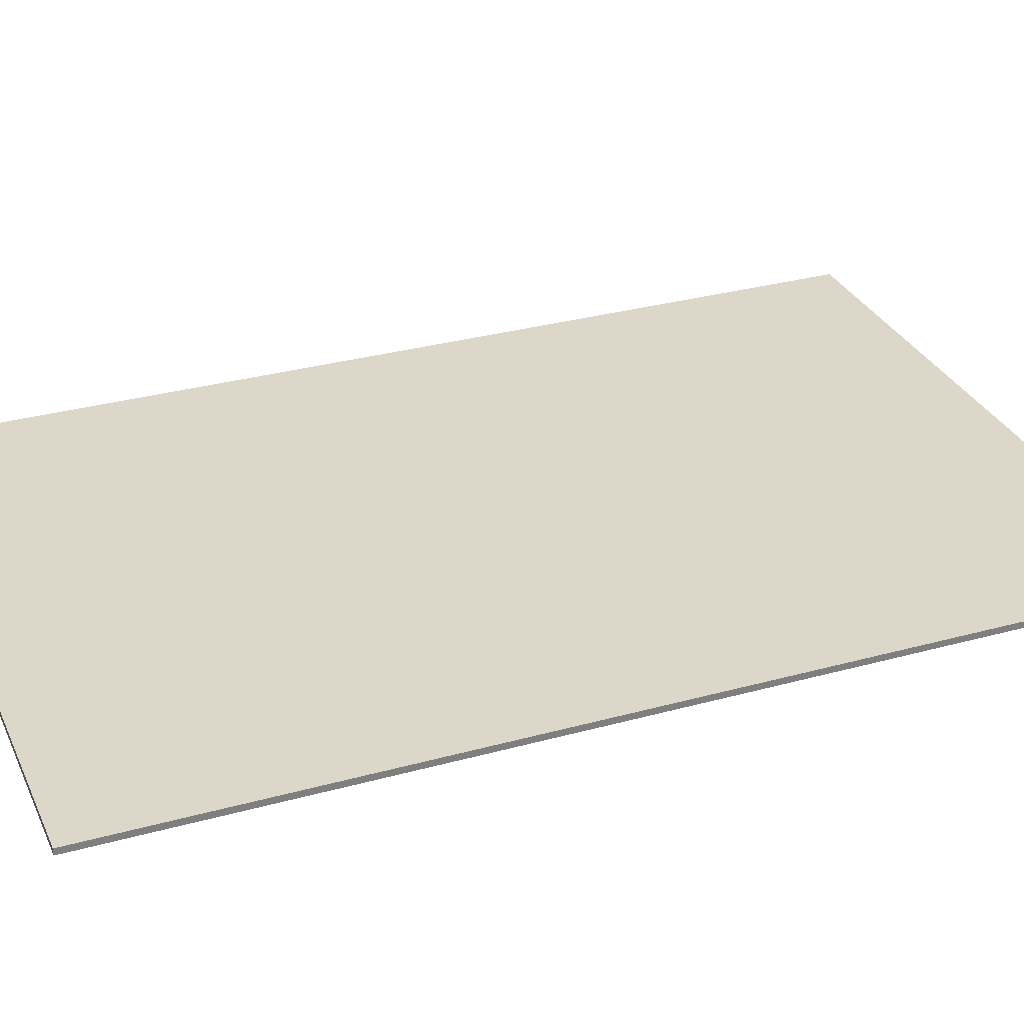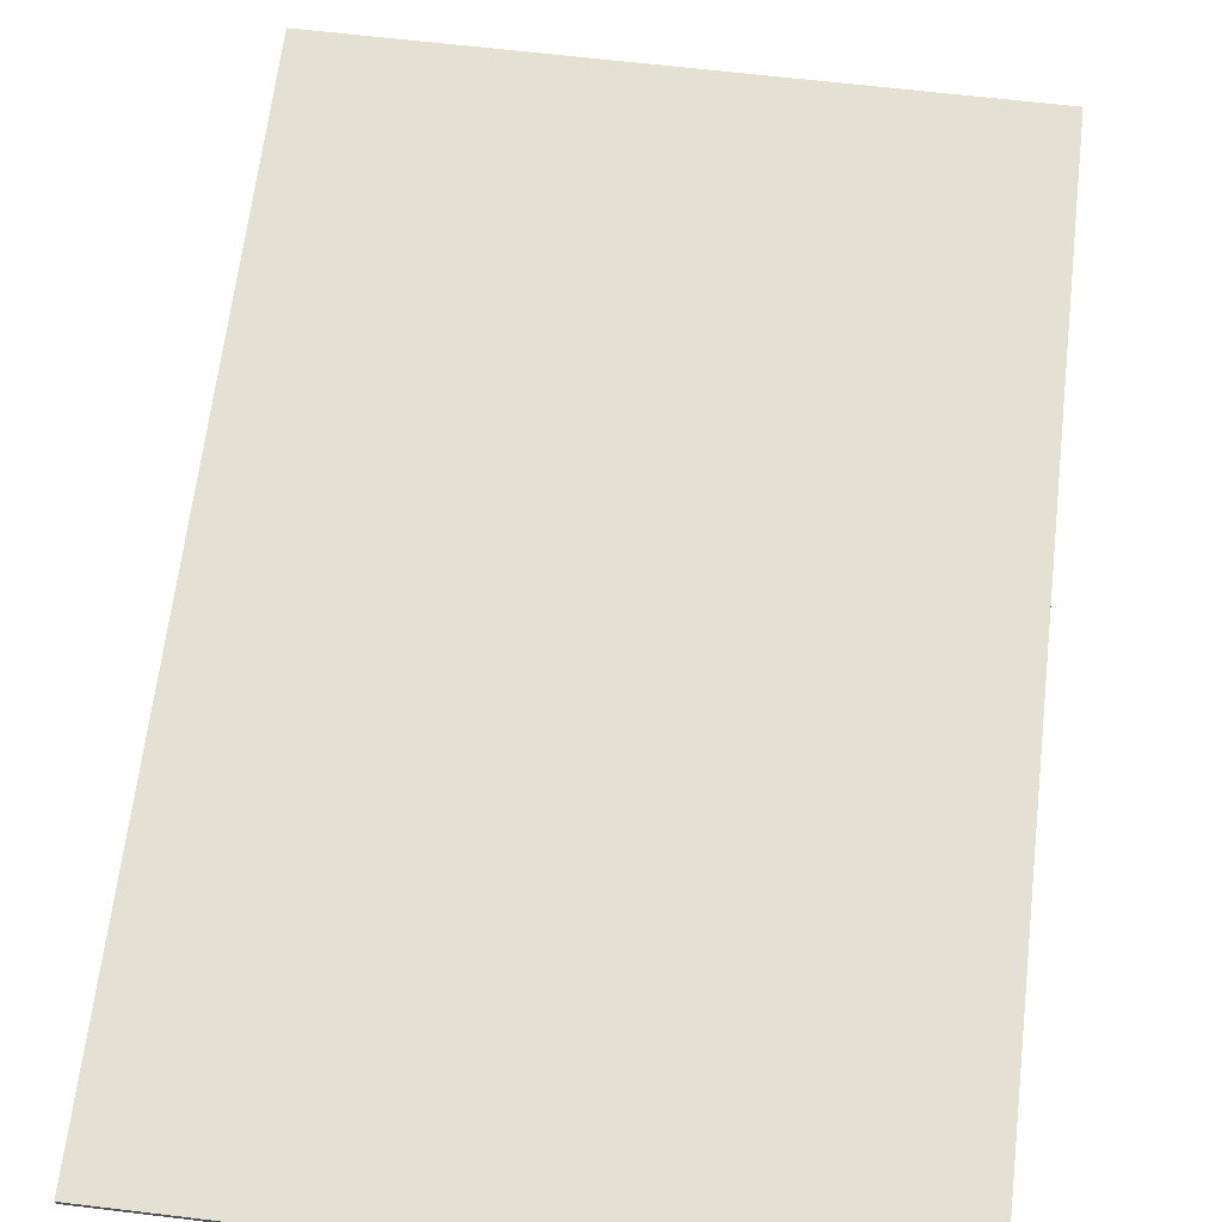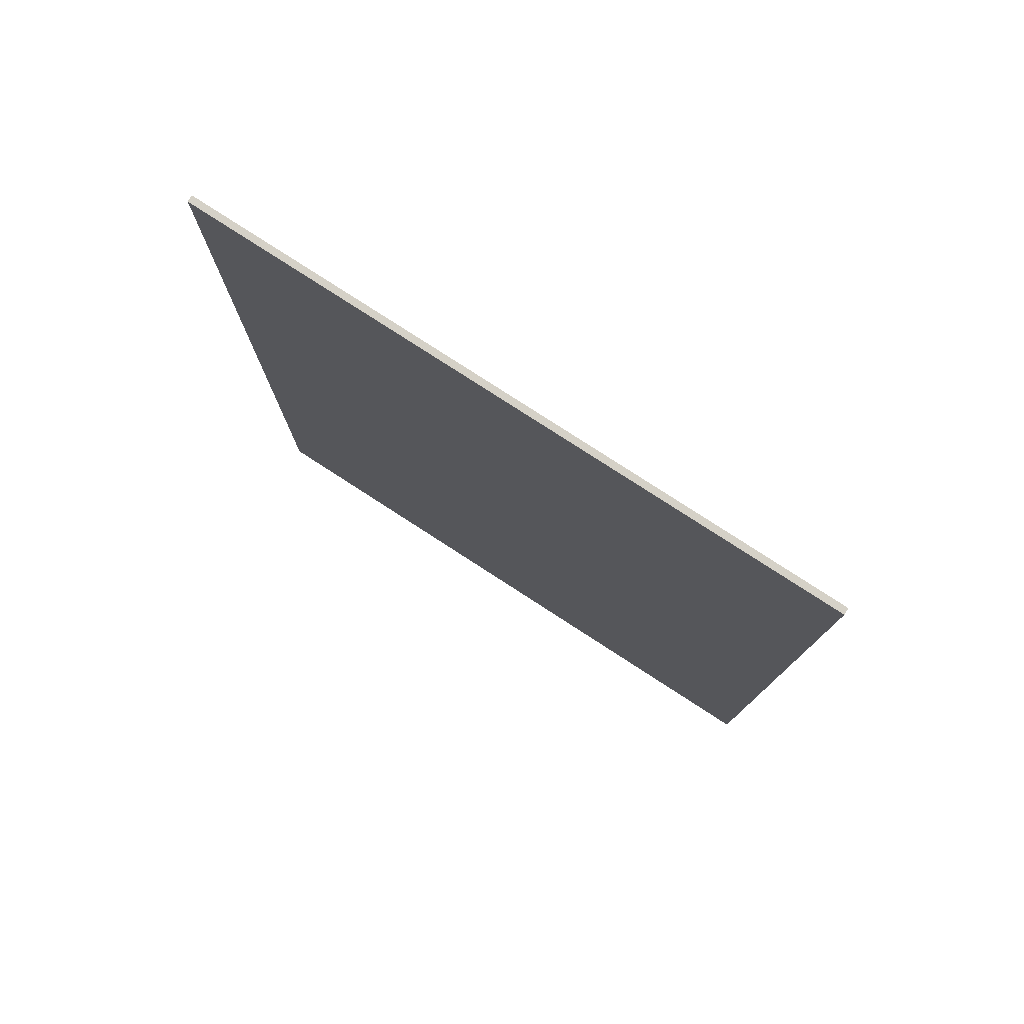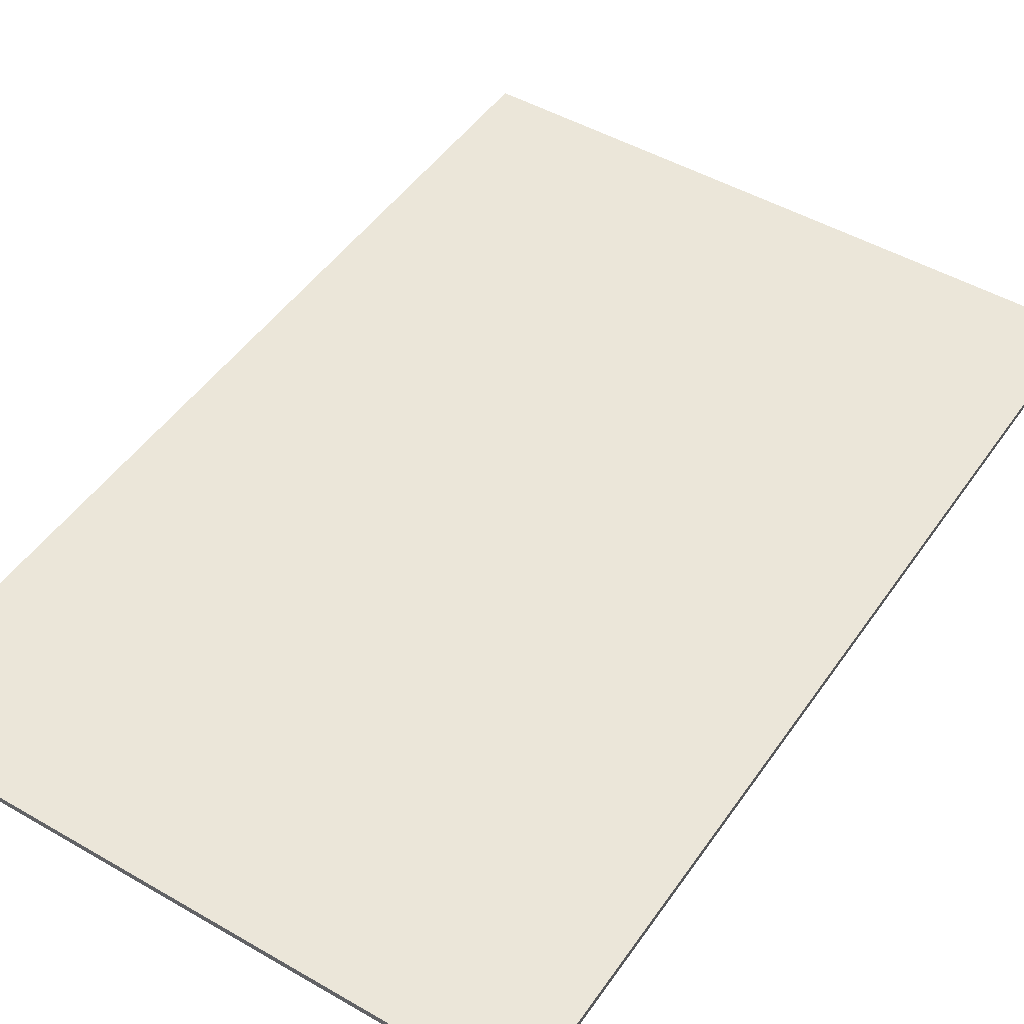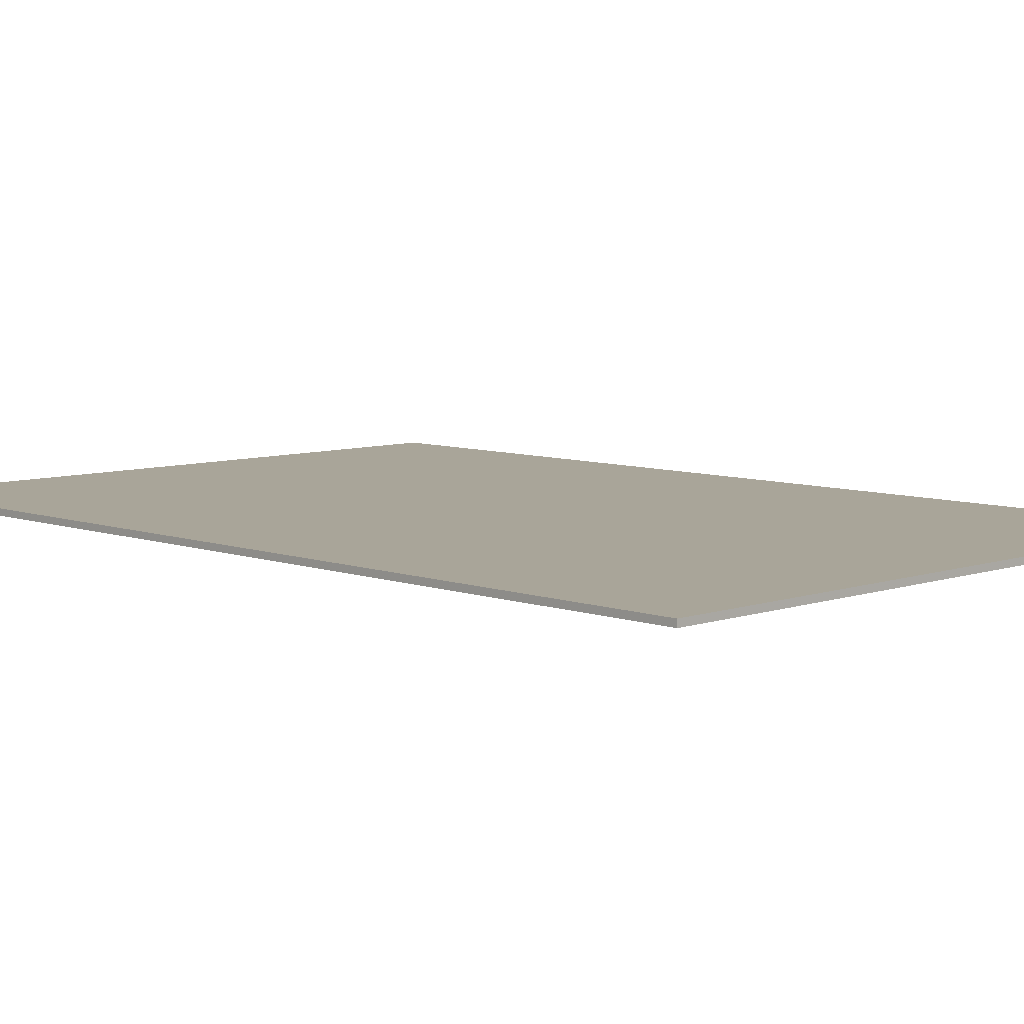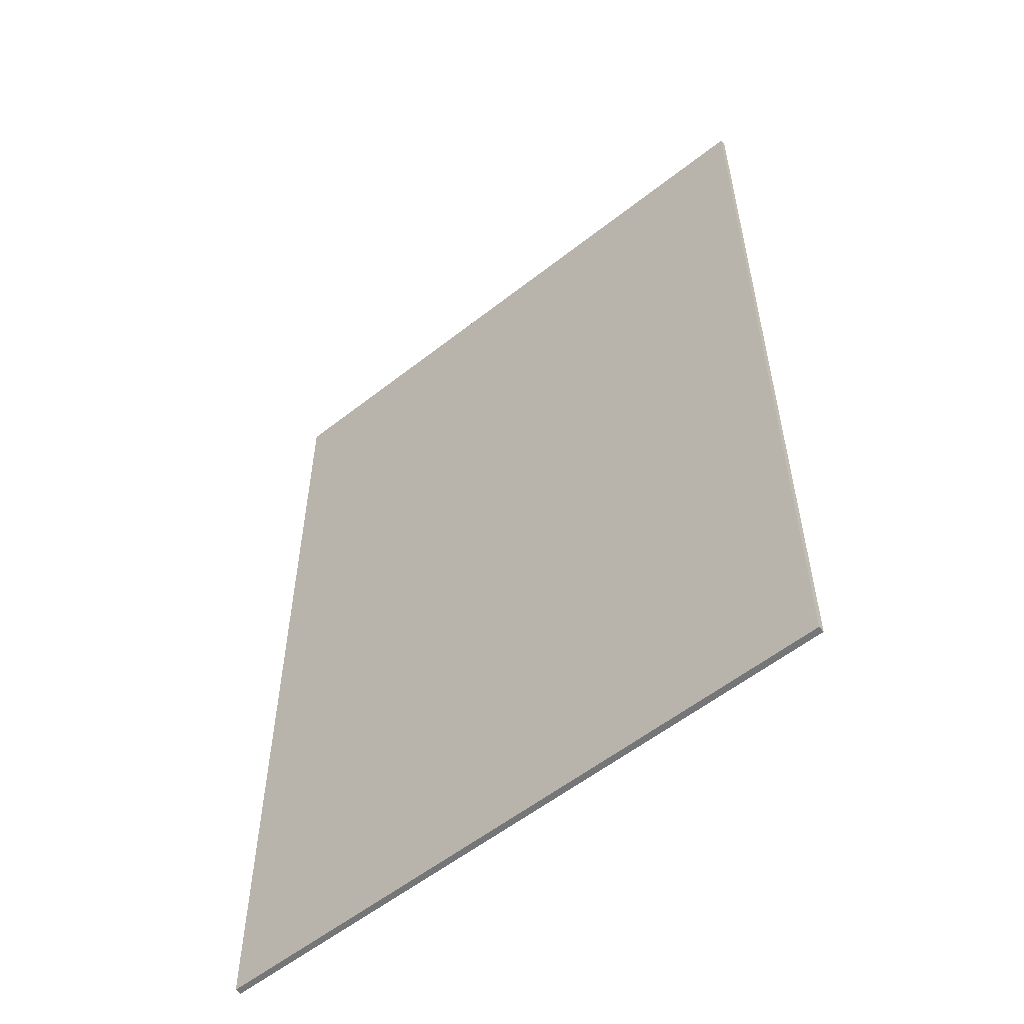
<metadata>
{"format":"obj","ext":"obj","renderer":"f3d","projection":"perspective","resolution":1024,"background":"white","views":[{"elev":30.9,"azim":-111.6,"up":"+Y"},{"elev":65.3,"azim":-173.2,"up":"+Y"},{"elev":79.1,"azim":32.9,"up":"+Z"},{"elev":47.9,"azim":-147.0,"up":"+Y"},{"elev":7.4,"azim":135.5,"up":"+Y"},{"elev":-56.7,"azim":-140.6,"up":"+Z"}]}
</metadata>
<code>
o Cube
v 0.5 -0.005 0.75
v 0.5 0.005 0.75
v -0.5 -0.005 0.75
v -0.5 0.005 0.75
v 0.5 -0.005 -0.75
v 0.5 0.005 -0.75
v -0.5 -0.005 -0.75
v -0.5 0.005 -0.75
f 1 2 4 3
f 3 4 8 7
f 7 8 6 5
f 5 6 2 1
f 3 7 5 1
f 8 4 2 6

</code>
